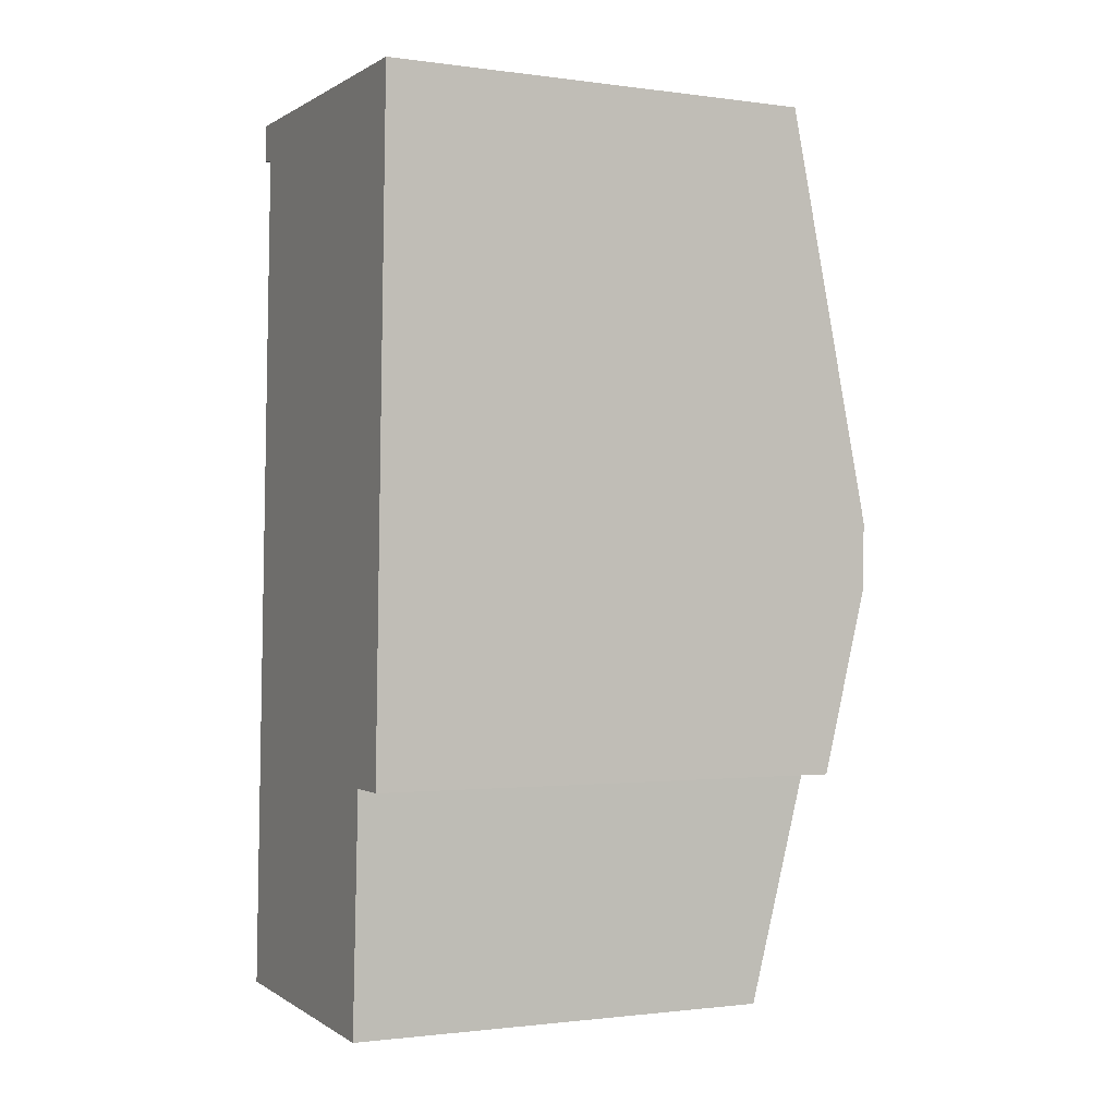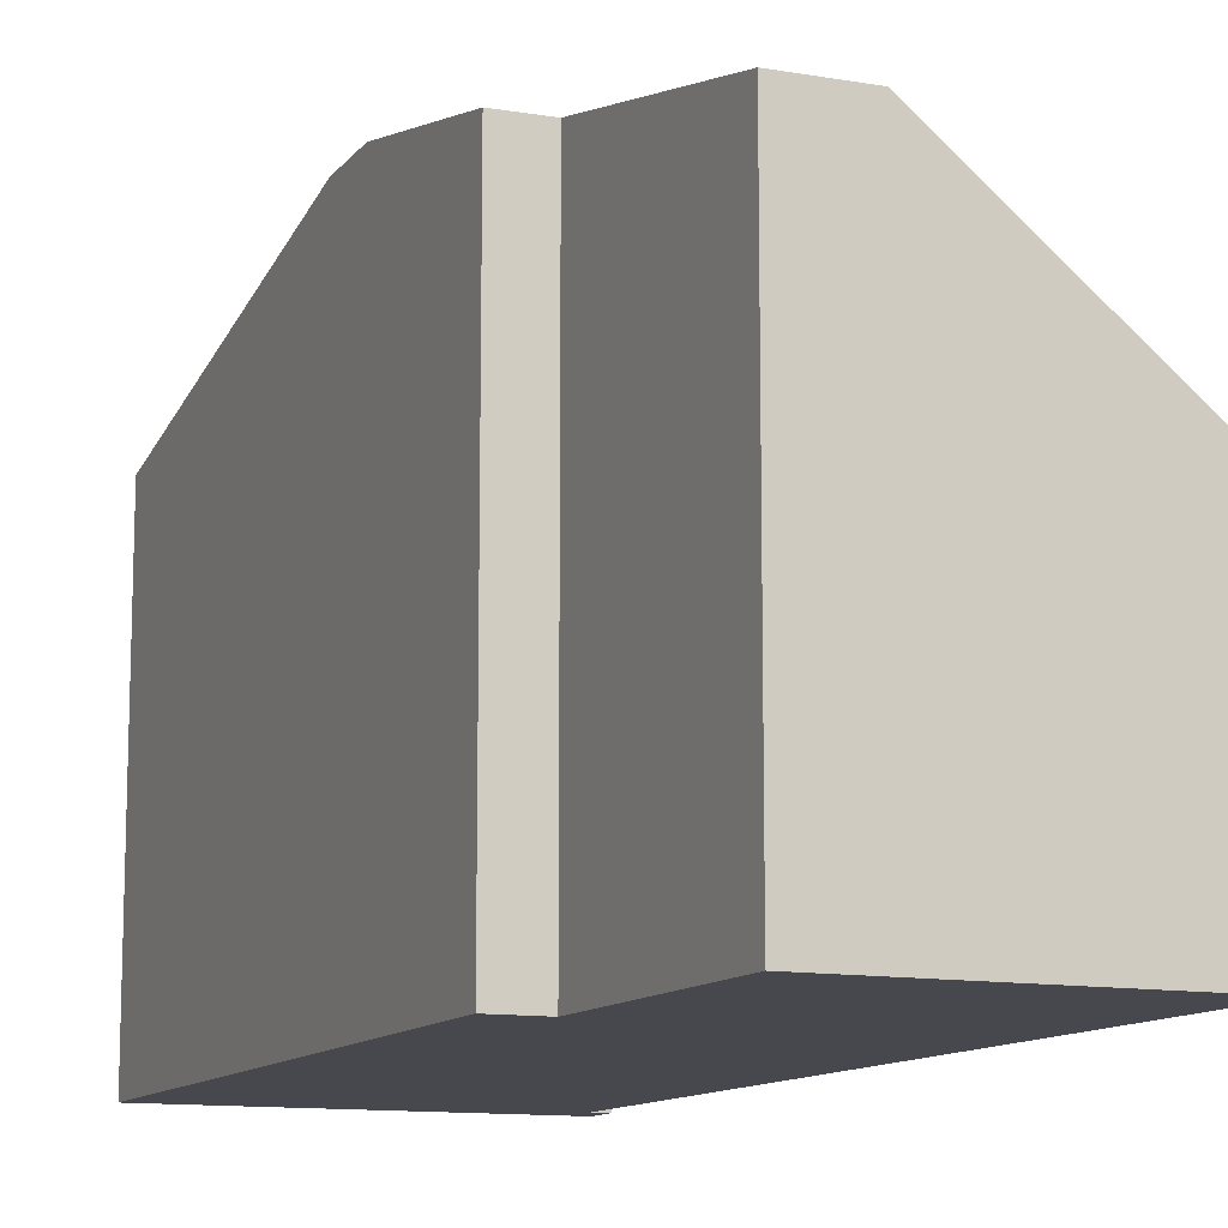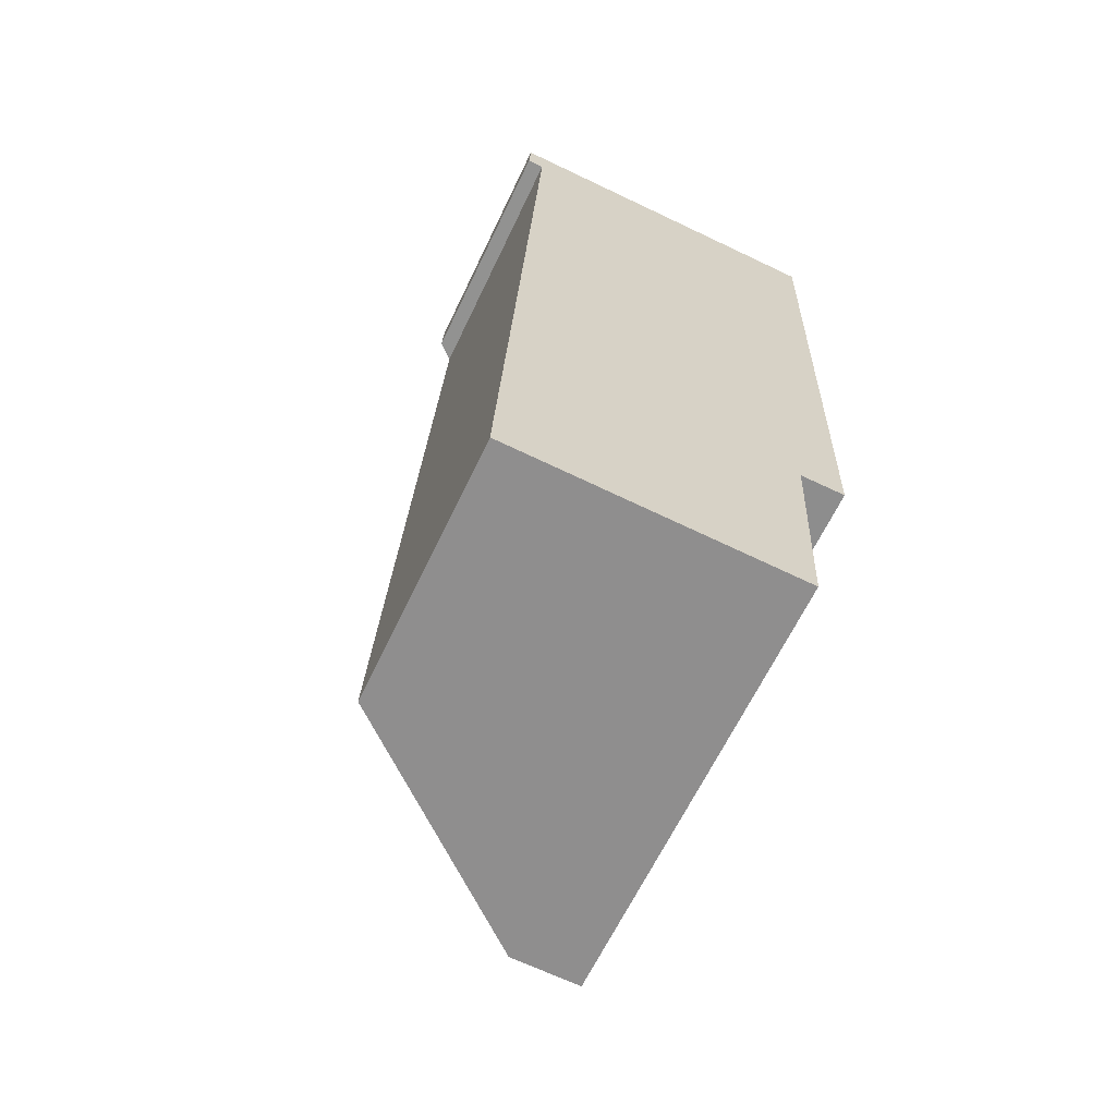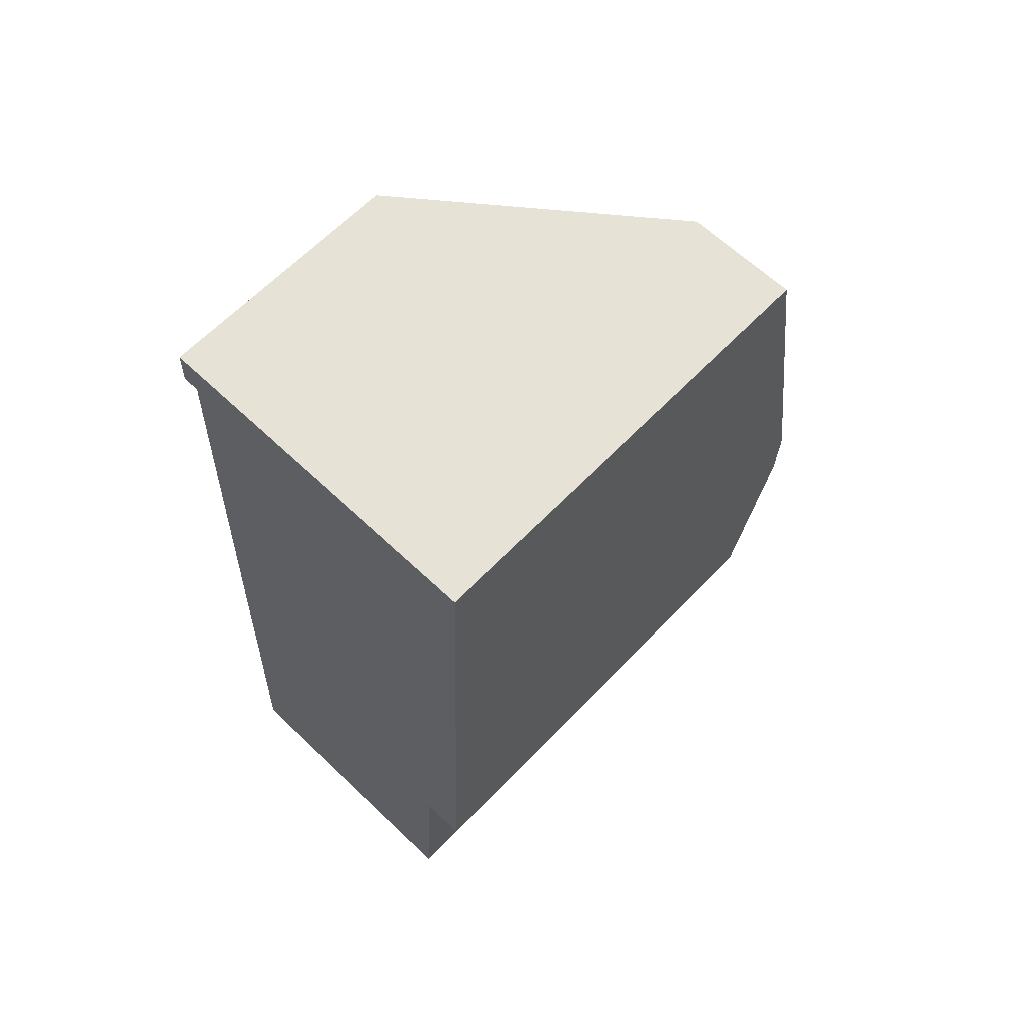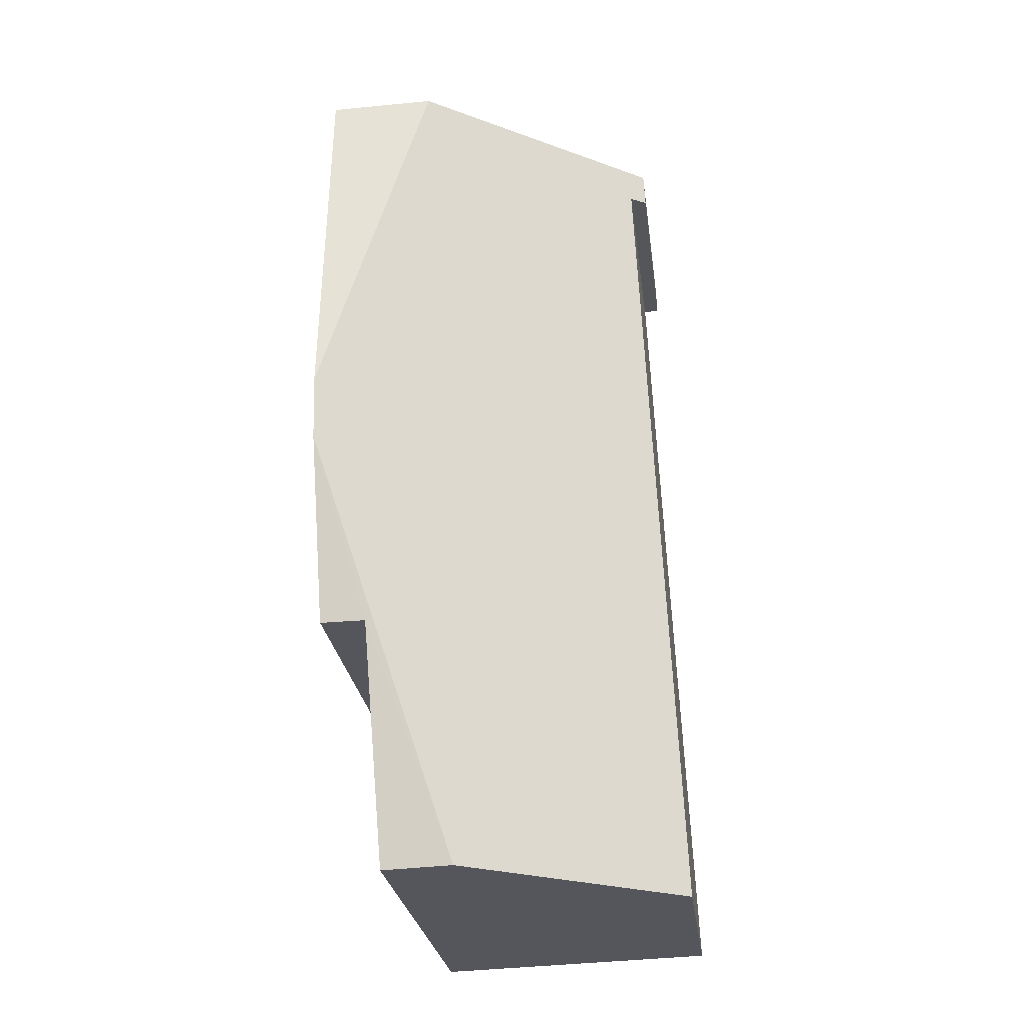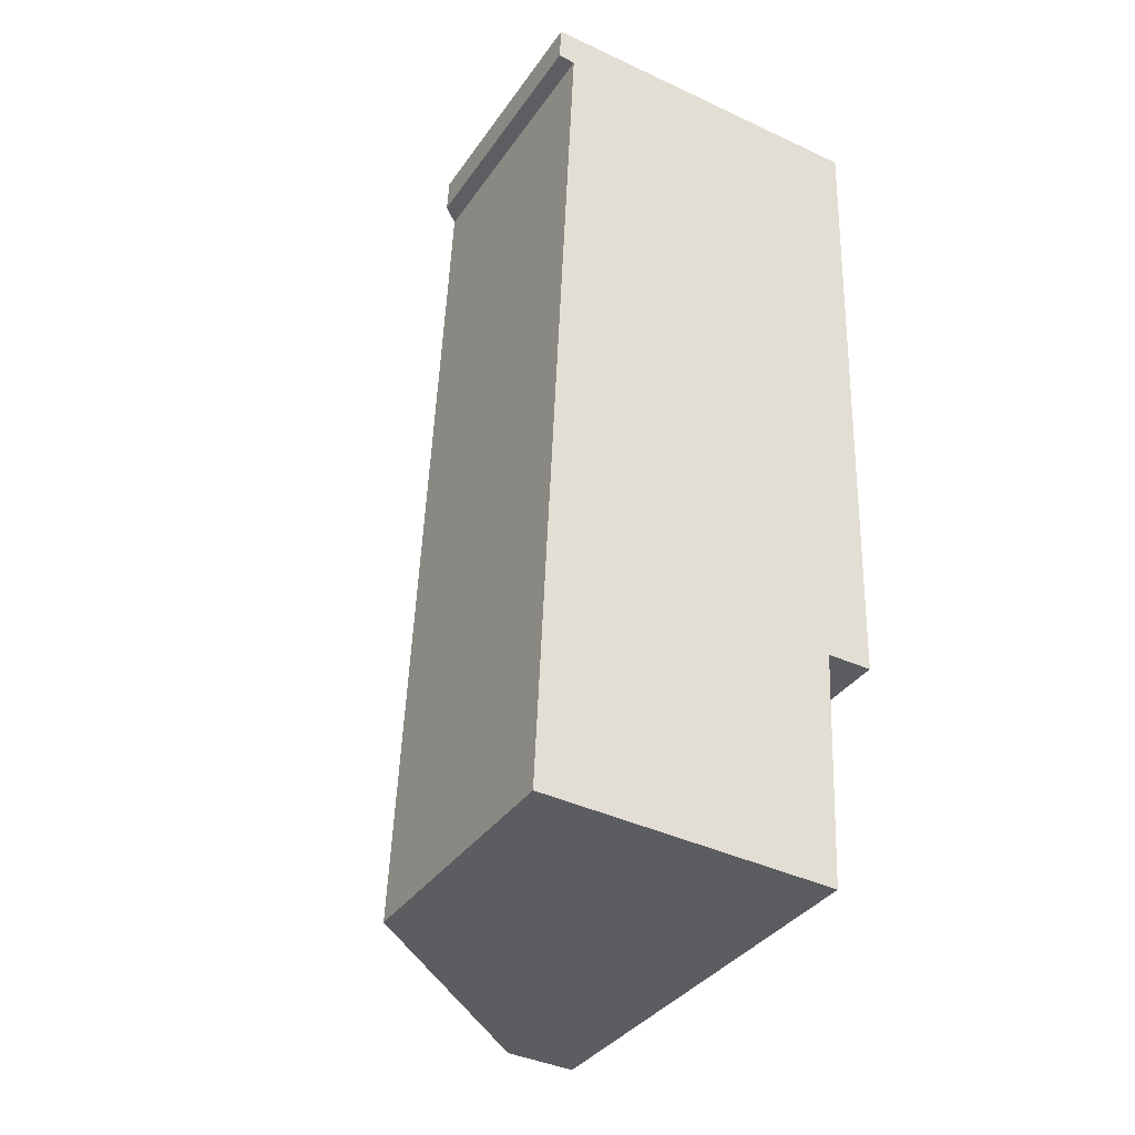
<metadata>
{"format":"obj","ext":"obj","renderer":"f3d","projection":"perspective","resolution":1024,"background":"white","views":[{"elev":-1.3,"azim":63.9,"up":"+Z"},{"elev":-11.9,"azim":158.6,"up":"+Y"},{"elev":-64.4,"azim":-25.5,"up":"+Z"},{"elev":62.6,"azim":43.6,"up":"+Z"},{"elev":-26.1,"azim":-172.7,"up":"+Z"},{"elev":-36.0,"azim":-30.2,"up":"+Z"}]}
</metadata>
<code>
v  2.374 3.527 3.214
v  1.736 2.919 5.996
v  2.467 2.923 5.979
v  2.359 3.53 2.768
v  2.015 3.257 1.515
v  1.462 2.914 -0.052
v  2.317 3.256 1.512
v  1.933 2.91 -0.069
v  0 1.746 1.069e-16
v  0.256 1.746 5.771
v  0.156 1.657 6.034
v  0.145 1.657 5.784
v  2.317 -9.258e-17 1.512
v  2.359 -1.695e-16 2.768
v  2.374 -1.968e-16 3.214
v  2.467 -3.661e-16 5.979
v  2.015 -9.277e-17 1.515
v  1.933 4.225e-18 -0.069
v  0 0 0
v  1.462 3.184e-18 -0.052
v  0.256 -3.534e-16 5.771
v  0.145 -3.542e-16 5.784
v  0.156 -3.695e-16 6.034
v  1.736 -3.671e-16 5.996
g defaultobject
f 1 2 3
f 4 5 6
f 5 4 7
f 6 5 8
f 9 4 6
f 4 9 10
f 4 10 1
f 1 10 2
f 2 10 11
f 11 10 12
f 4 13 7
f 13 4 1
f 13 1 3
f 13 3 14
f 14 3 15
f 15 3 16
f 17 8 5
f 8 17 18
f 7 17 5
f 17 7 13
f 18 6 8
f 6 18 9
f 9 18 19
f 19 18 20
f 21 12 10
f 12 21 22
f 19 10 9
f 10 19 21
f 22 11 12
f 11 22 23
f 23 2 11
f 2 23 3
f 3 23 16
f 16 23 24
f 22 24 23
f 24 22 21
f 24 21 19
f 24 19 16
f 16 19 15
f 15 19 14
f 14 19 17
f 17 19 20
f 17 20 18
f 13 14 17

</code>
